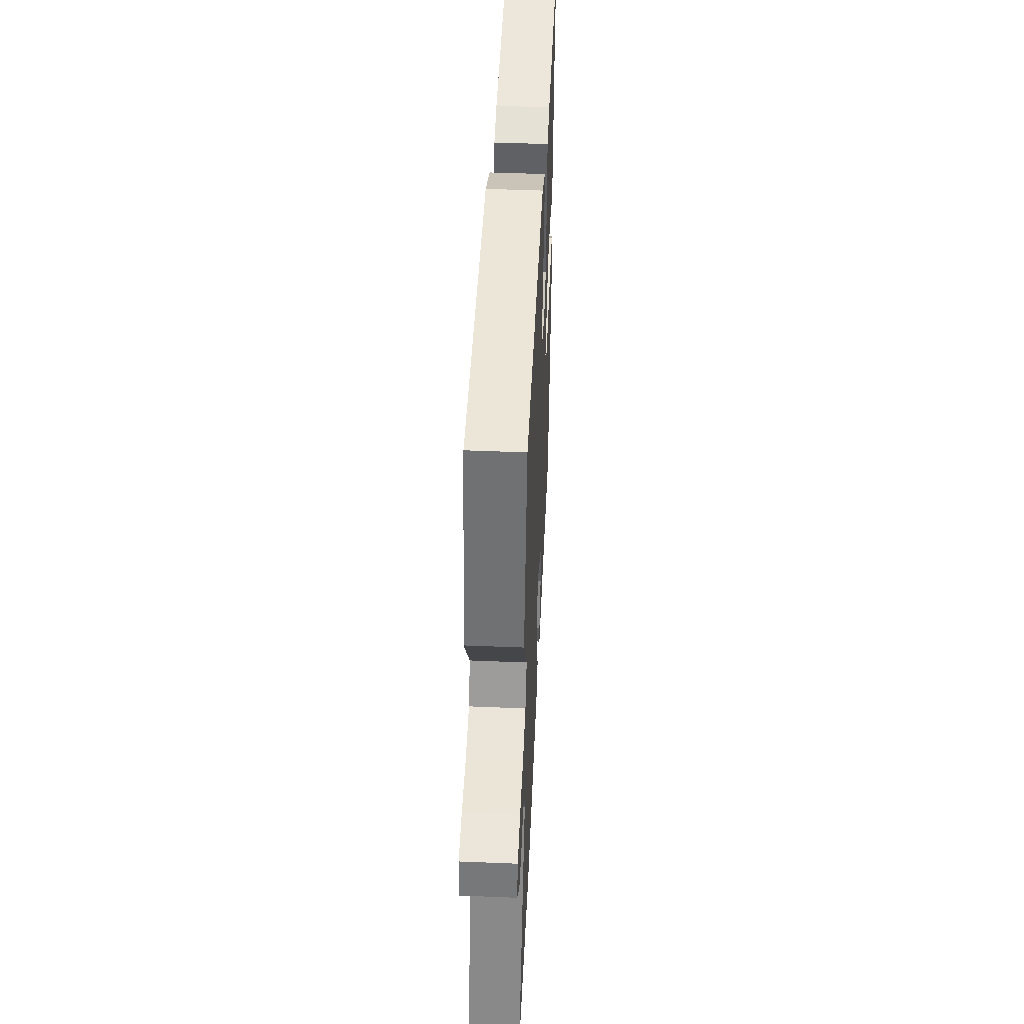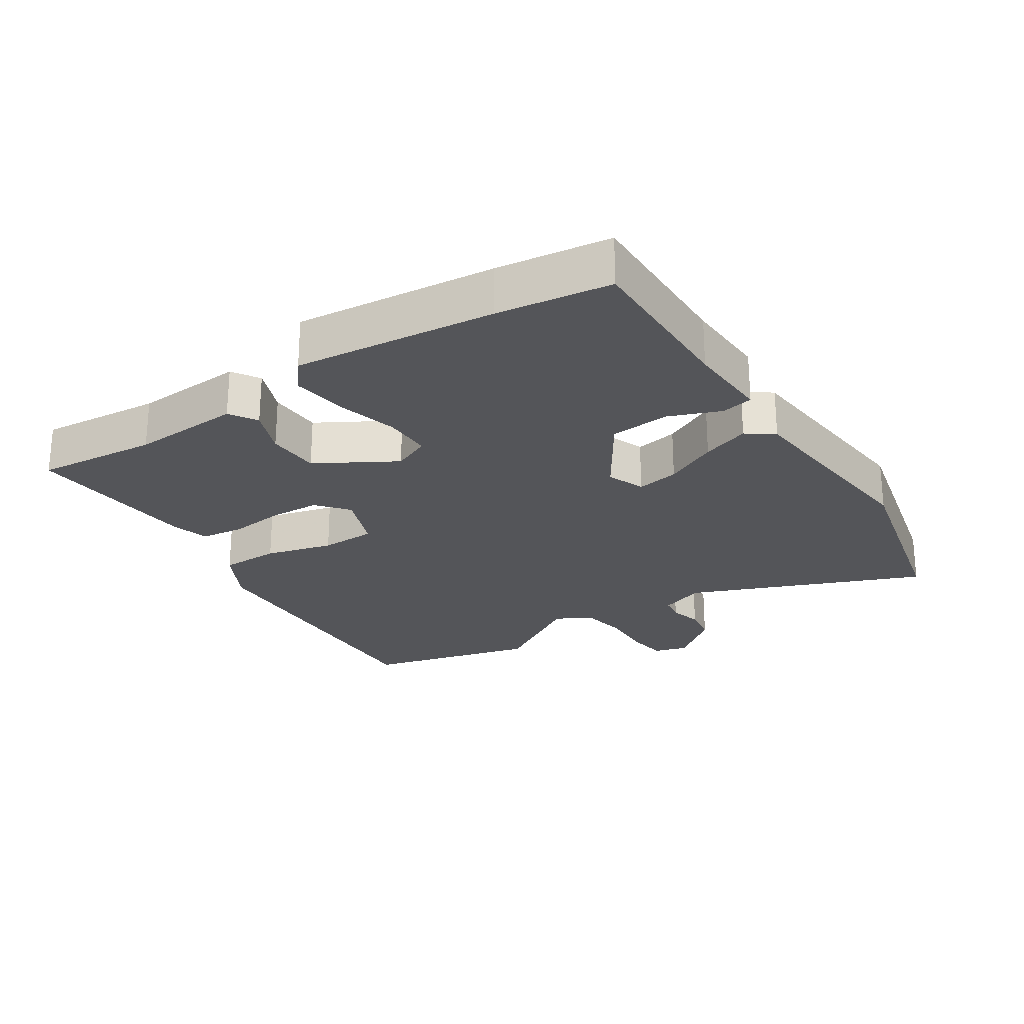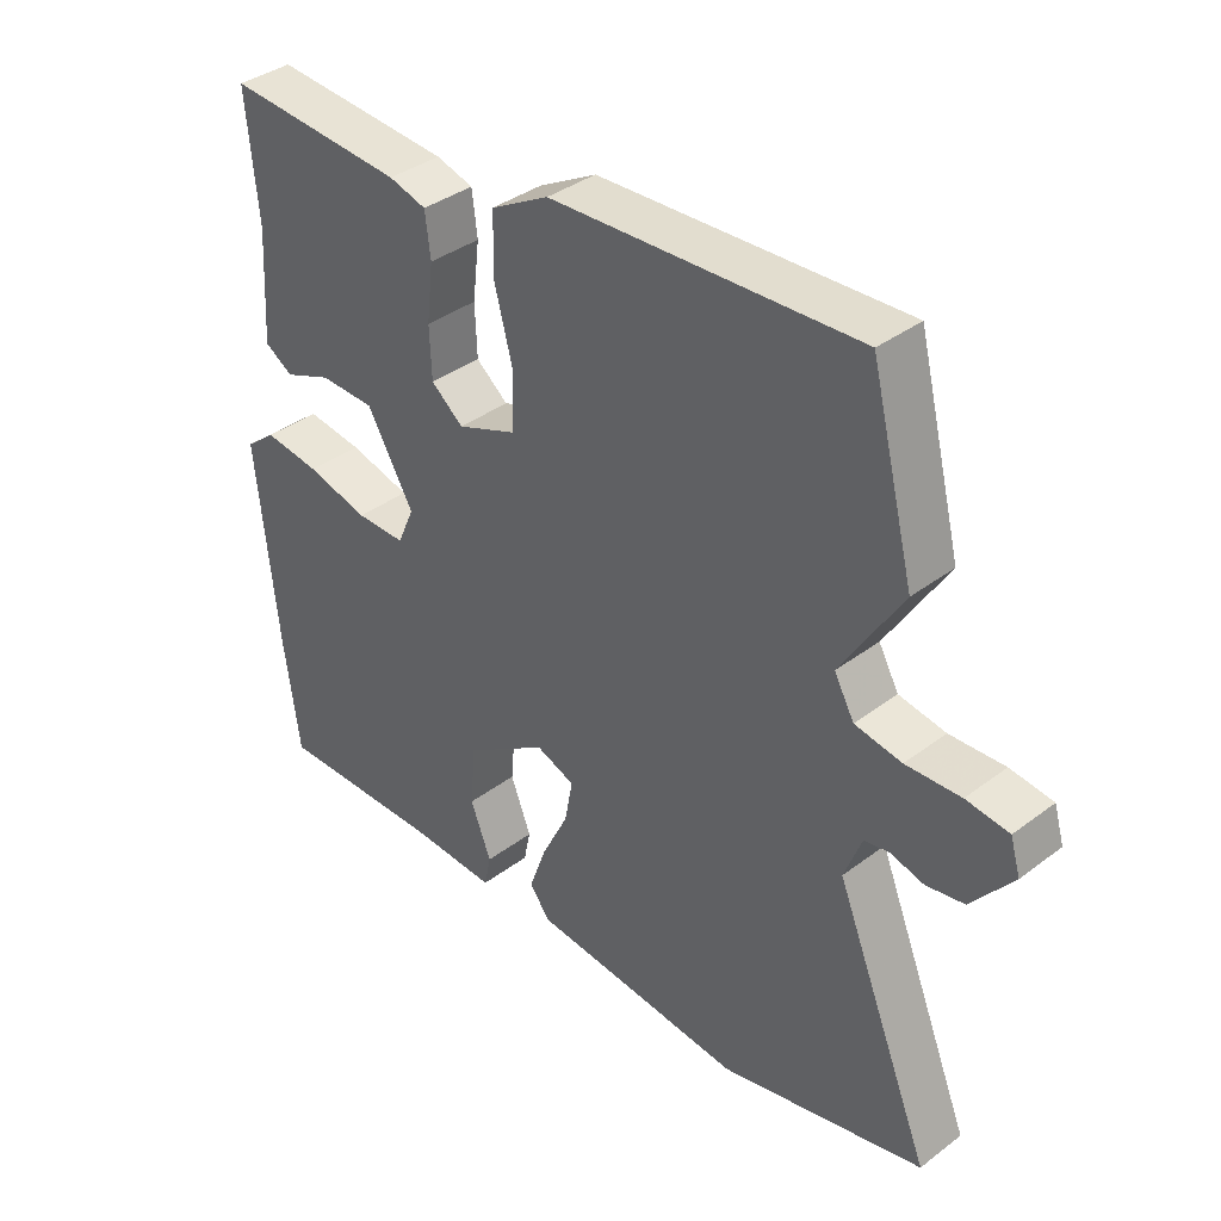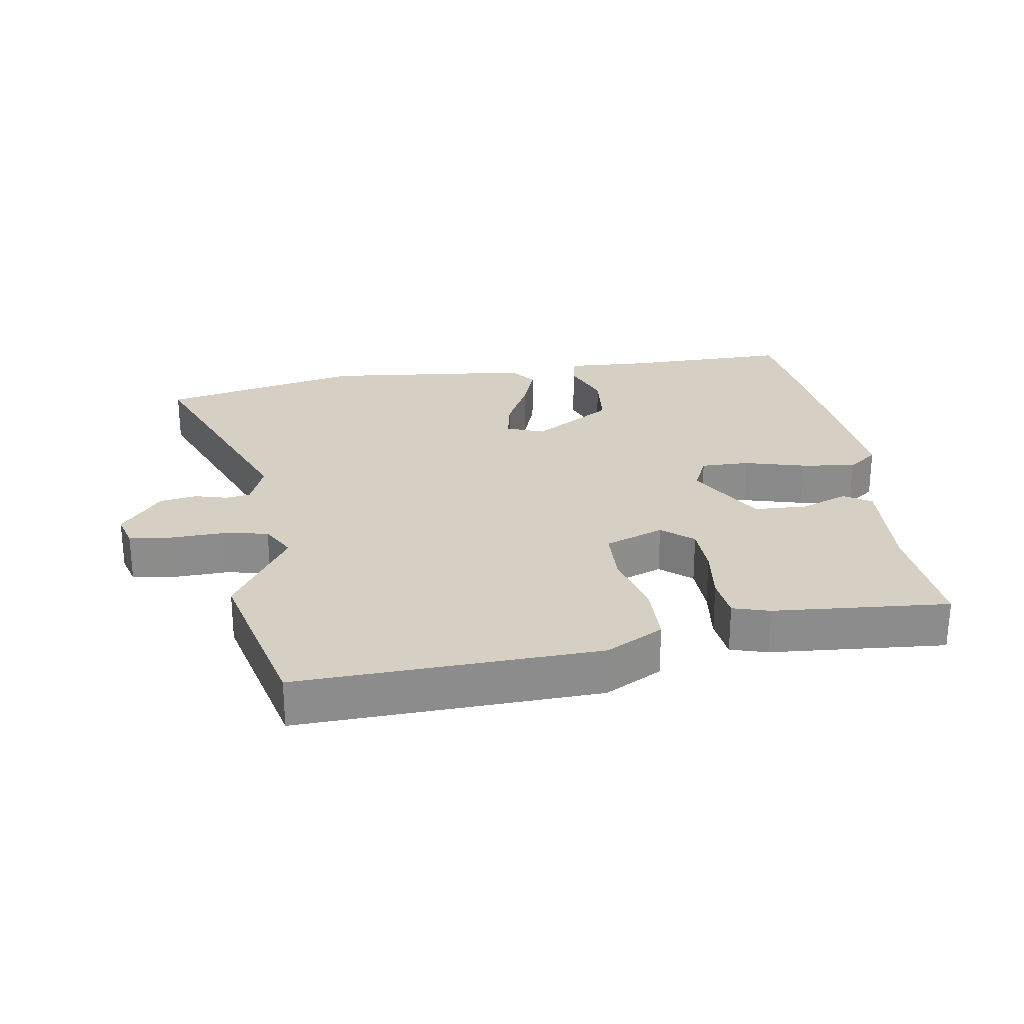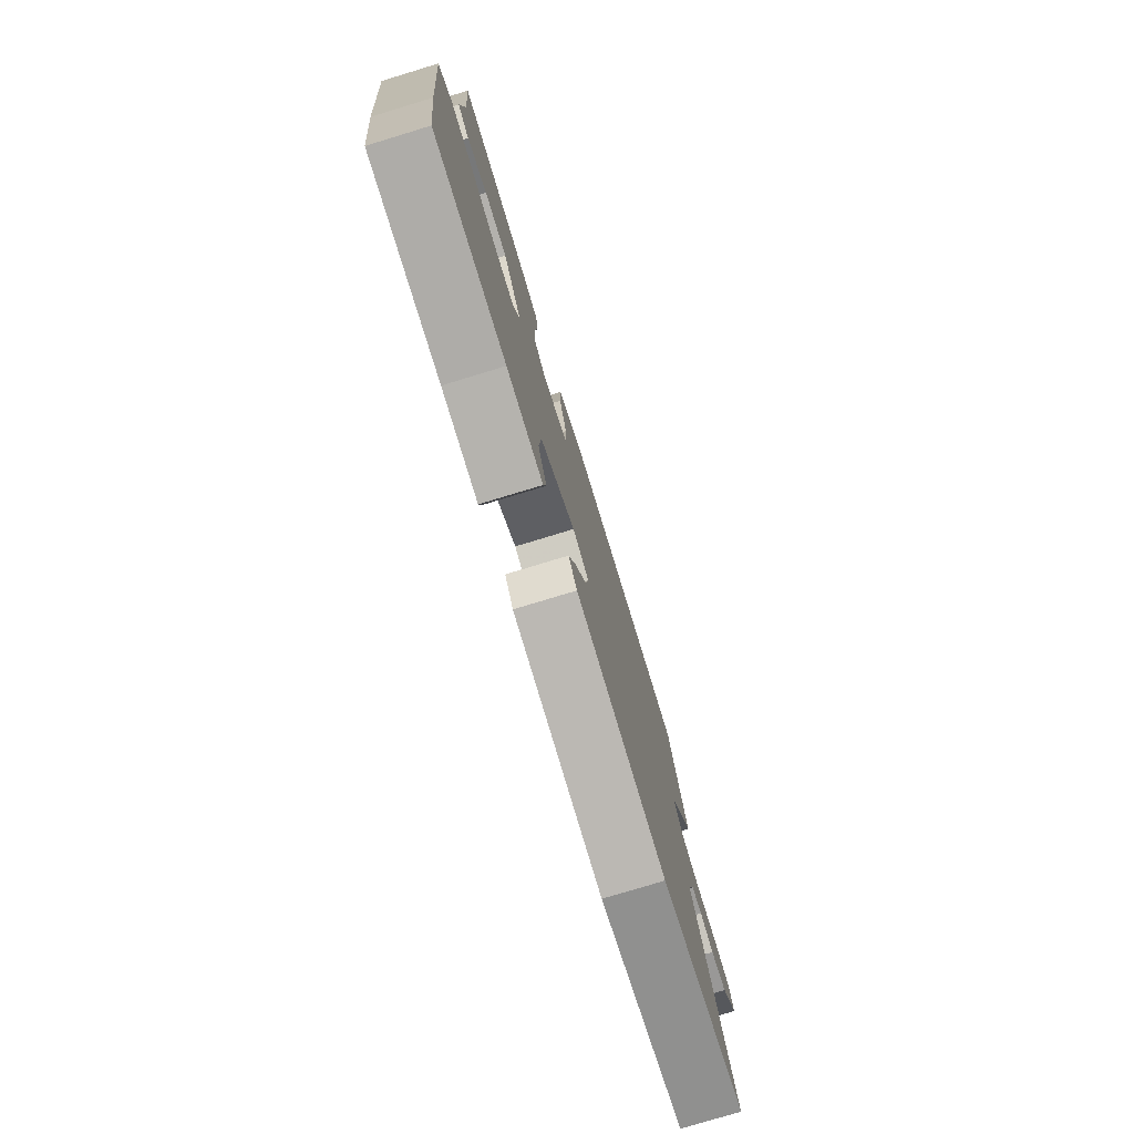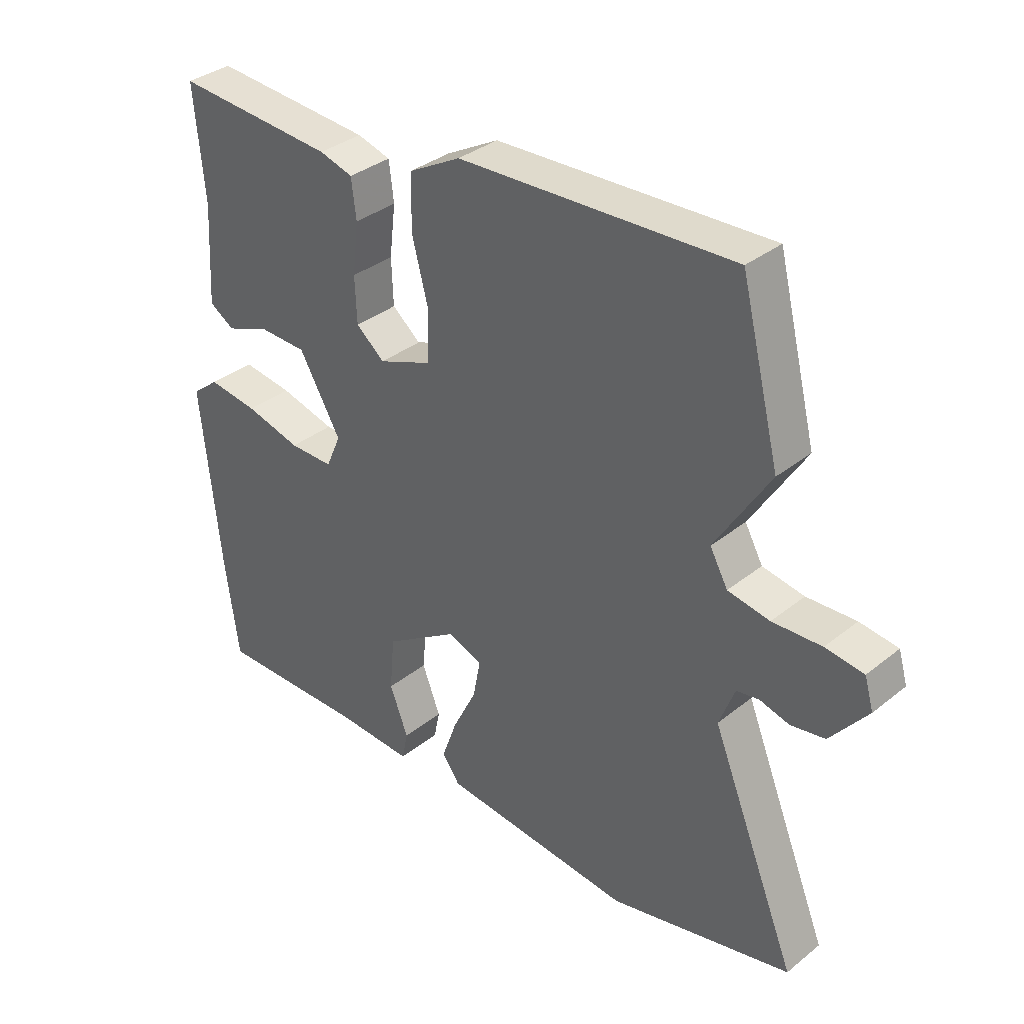
<metadata>
{"format":"obj","ext":"obj","renderer":"f3d","projection":"perspective","resolution":1024,"background":"white","views":[{"elev":48.7,"azim":-87.4,"up":"+Z"},{"elev":-24.6,"azim":123.3,"up":"+Y"},{"elev":37.5,"azim":-133.9,"up":"+Z"},{"elev":26.0,"azim":-8.3,"up":"+Y"},{"elev":-78.0,"azim":106.9,"up":"+Z"},{"elev":35.0,"azim":-136.6,"up":"+Z"}]}
</metadata>
<code>
v 0.519 0.07 -0.355
v 0.496 0.07 -0.528
v 0.243 0.07 -0.523
v 0.115 0.07 -0.528
v 0.105 0.07 -0.48
v 0.136 0.07 -0.4
v 0.128 0.07 -0.309
v 0.005 0.07 -0.229
v -0.053 0.07 -0.251
v -0.041 0.07 -0.316
v -0.001 0.07 -0.397
v 0.025 0.07 -0.47
v -0.005 0.07 -0.511
v -0.326 0.07 -0.541
v -0.632 0.07 -0.469
v -0.487 0.07 -0.112
v -0.513 0.07 -0.043
v -0.551 0.07 -0.037
v -0.6 0.07 -0.05
v -0.657 0.07 -0.04
v -0.719 0.07 0.038
v -0.704 0.07 0.089
v -0.64 0.07 0.097
v -0.558 0.07 0.093
v -0.488 0.07 0.105
v -0.458 0.07 0.159
v -0.549 0.07 0.305
v -0.483 0.07 0.566
v -0.025 0.07 0.544
v 0.062 0.07 0.496
v 0.063 0.07 0.405
v 0.036 0.07 0.302
v 0.038 0.07 0.217
v 0.128 0.07 0.182
v 0.176 0.07 0.221
v 0.179 0.07 0.298
v 0.169 0.07 0.384
v 0.177 0.07 0.449
v 0.233 0.07 0.465
v 0.501 0.07 0.483
v 0.484 0.07 0.297
v 0.494 0.07 0.129
v 0.452 0.07 0.103
v 0.38 0.07 0.132
v 0.298 0.07 0.13
v 0.228 0.07 0.01
v 0.253 0.07 -0.047
v 0.327 0.07 -0.047
v 0.42 0.07 -0.023
v 0.504 0.07 -0.012
v 0.55 0.07 -0.049
v 0.519 0 -0.355
v 0.496 0 -0.528
v 0.243 0 -0.523
v 0.115 0 -0.528
v 0.105 0 -0.48
v 0.136 0 -0.4
v 0.128 0 -0.309
v 0.005 0 -0.229
v -0.053 0 -0.251
v -0.041 0 -0.316
v -0.001 0 -0.397
v 0.025 0 -0.47
v -0.005 0 -0.511
v -0.326 0 -0.541
v -0.632 0 -0.469
v -0.487 0 -0.112
v -0.513 0 -0.043
v -0.551 0 -0.037
v -0.6 0 -0.05
v -0.657 0 -0.04
v -0.719 0 0.038
v -0.704 0 0.089
v -0.64 0 0.097
v -0.558 0 0.093
v -0.488 0 0.105
v -0.458 0 0.159
v -0.549 0 0.305
v -0.483 0 0.566
v -0.025 0 0.544
v 0.062 0 0.496
v 0.063 0 0.405
v 0.036 0 0.302
v 0.038 0 0.217
v 0.128 0 0.182
v 0.176 0 0.221
v 0.179 0 0.298
v 0.169 0 0.384
v 0.177 0 0.449
v 0.233 0 0.465
v 0.501 0 0.483
v 0.484 0 0.297
v 0.494 0 0.129
v 0.452 0 0.103
v 0.38 0 0.132
v 0.298 0 0.13
v 0.228 0 0.01
v 0.253 0 -0.047
v 0.327 0 -0.047
v 0.42 0 -0.023
v 0.504 0 -0.012
v 0.55 0 -0.049
f 1 2 3
f 51 1 3
f 50 51 3
f 49 50 3
f 48 49 3
f 47 48 3 4
f 46 47 4
f 41 42 43 44
f 41 44 45
f 40 41 45
f 39 40 45
f 38 39 45
f 37 38 45
f 36 37 45
f 35 36 45 46
f 30 31 32
f 29 30 32
f 28 29 32
f 27 28 32
f 26 27 32
f 25 26 32 33
f 22 23 24
f 21 22 24
f 20 21 24
f 19 20 24
f 18 19 24
f 17 18 24 25
f 25 33 34
f 17 25 34
f 16 17 34
f 14 15 16
f 13 14 16
f 12 13 16
f 11 12 16
f 10 11 16
f 4 5 6
f 46 4 6
f 46 6 7
f 35 46 7
f 34 35 7
f 9 10 16
f 8 9 16 34
f 7 8 34
f 54 53 52
f 54 52 102
f 54 102 101
f 54 101 100
f 54 100 99
f 55 54 99 98
f 55 98 97
f 95 94 93 92
f 96 95 92
f 96 92 91
f 96 91 90
f 96 90 89
f 96 89 88
f 96 88 87
f 97 96 87 86
f 83 82 81
f 83 81 80
f 83 80 79
f 83 79 78
f 83 78 77
f 84 83 77 76
f 75 74 73
f 75 73 72
f 75 72 71
f 75 71 70
f 75 70 69
f 76 75 69 68
f 85 84 76
f 85 76 68
f 85 68 67
f 67 66 65
f 67 65 64
f 67 64 63
f 67 63 62
f 67 62 61
f 57 56 55
f 57 55 97
f 58 57 97
f 58 97 86
f 58 86 85
f 67 61 60
f 85 67 60 59
f 85 59 58
f 1 52 53 2
f 2 53 54 3
f 3 54 55 4
f 4 55 56 5
f 5 56 57 6
f 6 57 58 7
f 7 58 59 8
f 8 59 60 9
f 9 60 61 10
f 10 61 62 11
f 11 62 63 12
f 12 63 64 13
f 13 64 65 14
f 14 65 66 15
f 15 66 67 16
f 16 67 68 17
f 17 68 69 18
f 18 69 70 19
f 19 70 71 20
f 20 71 72 21
f 21 72 73 22
f 22 73 74 23
f 23 74 75 24
f 24 75 76 25
f 25 76 77 26
f 26 77 78 27
f 27 78 79 28
f 28 79 80 29
f 29 80 81 30
f 30 81 82 31
f 31 82 83 32
f 32 83 84 33
f 33 84 85 34
f 34 85 86 35
f 35 86 87 36
f 36 87 88 37
f 37 88 89 38
f 38 89 90 39
f 39 90 91 40
f 40 91 92 41
f 41 92 93 42
f 42 93 94 43
f 43 94 95 44
f 44 95 96 45
f 45 96 97 46
f 46 97 98 47
f 47 98 99 48
f 48 99 100 49
f 49 100 101 50
f 50 101 102 51
f 51 102 52 1

</code>
